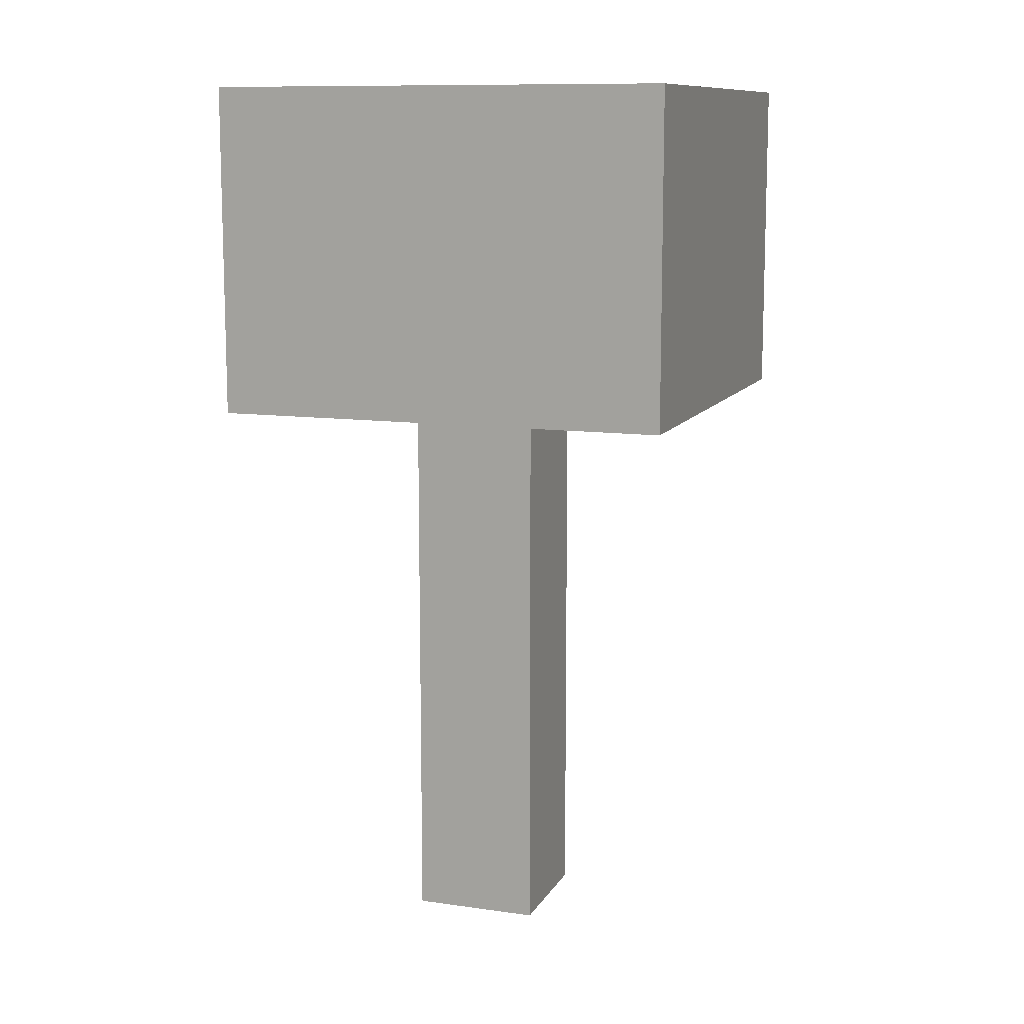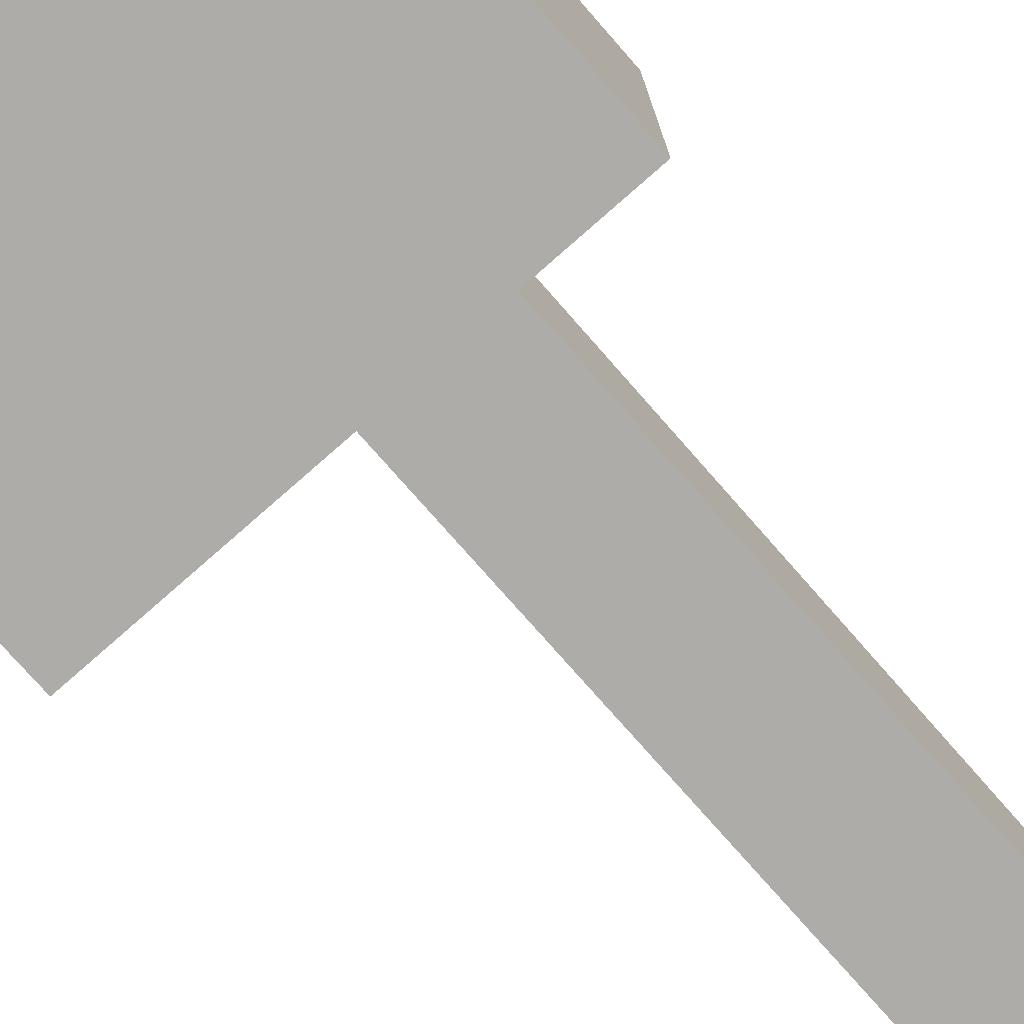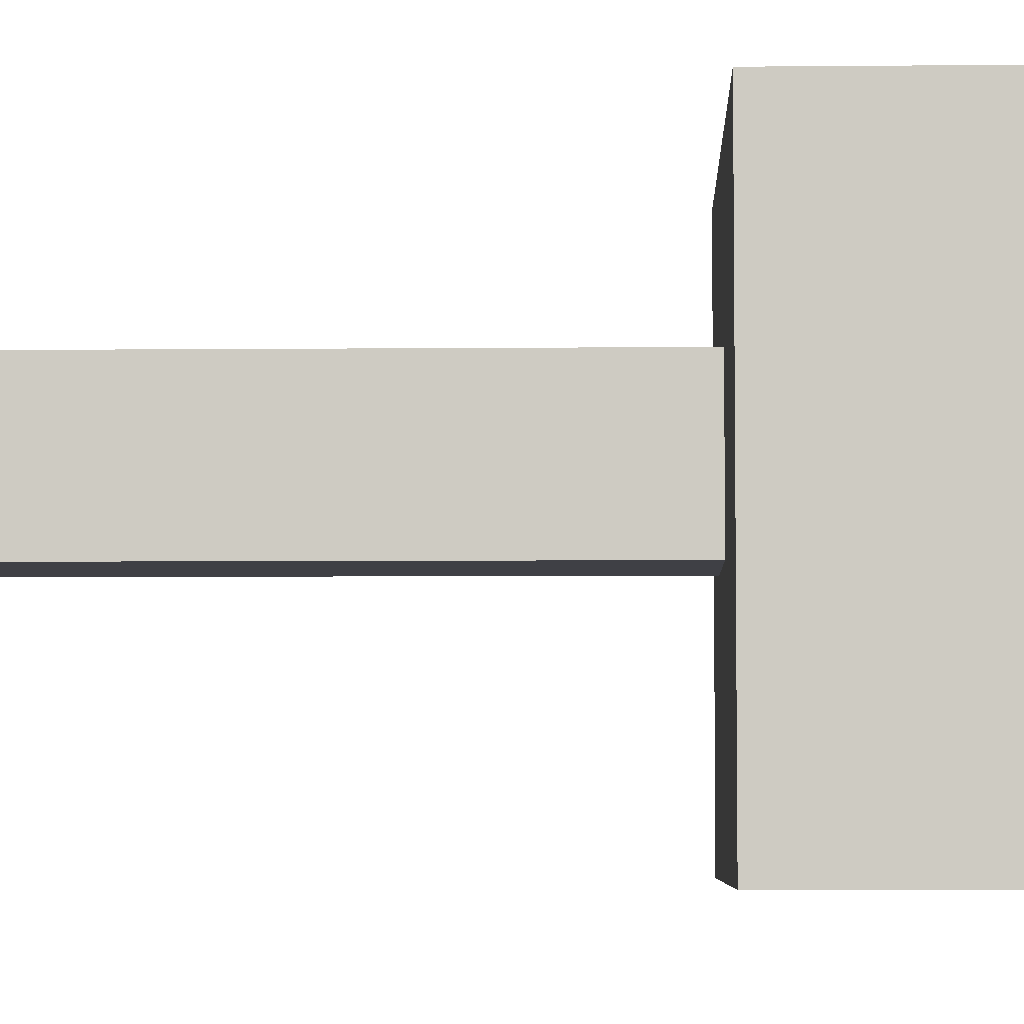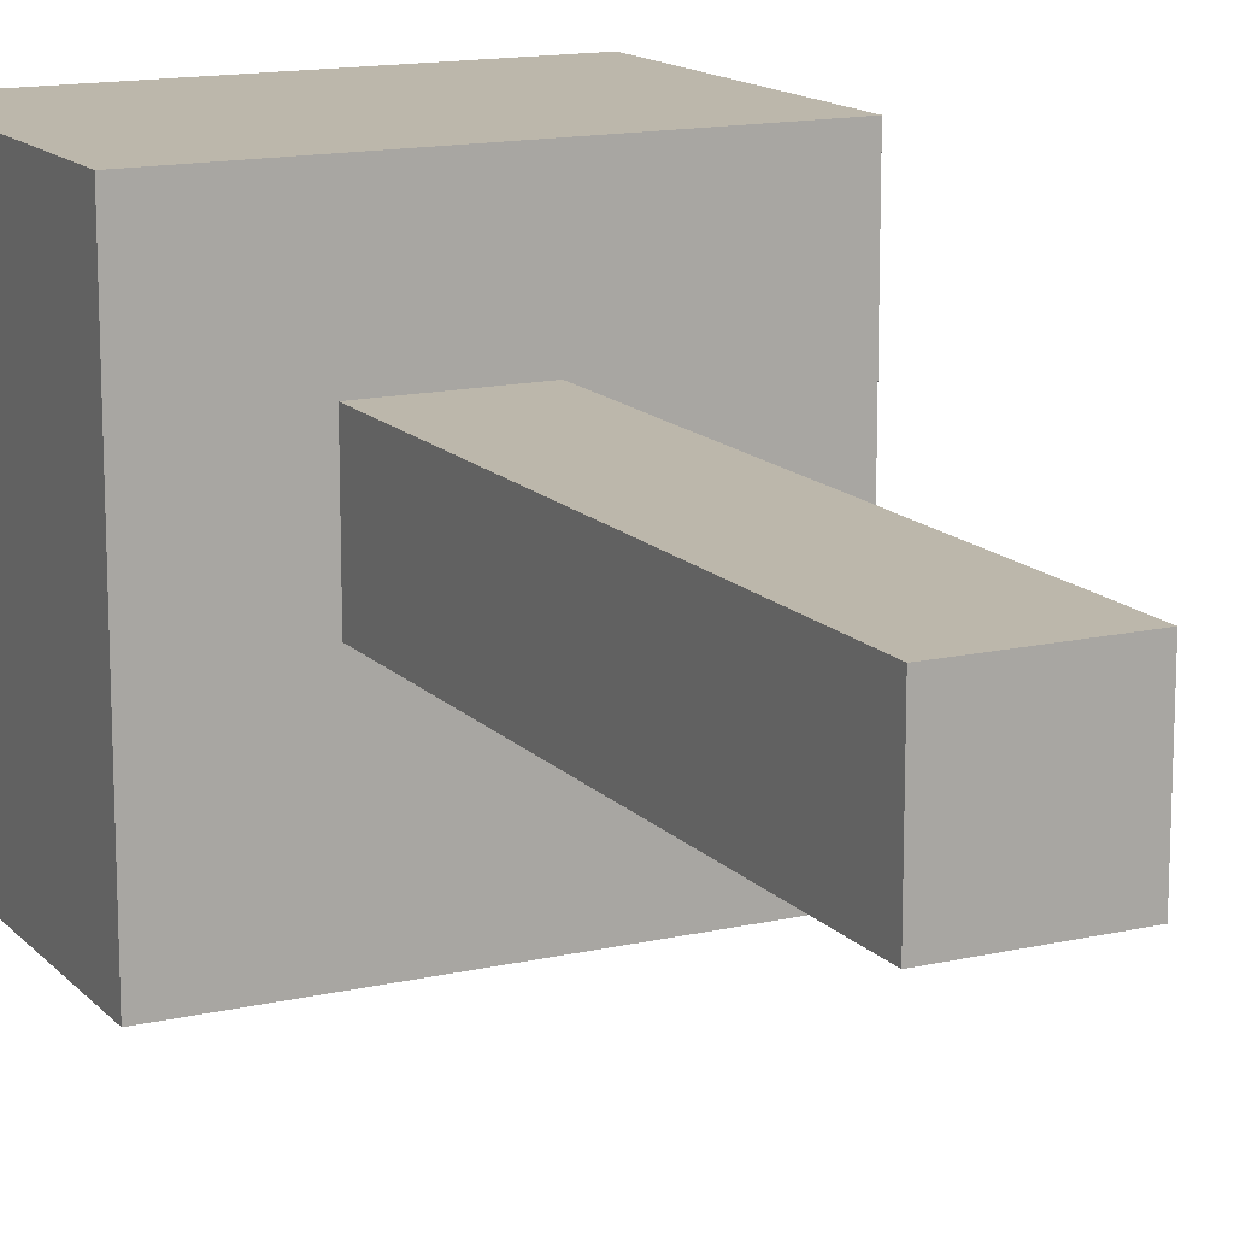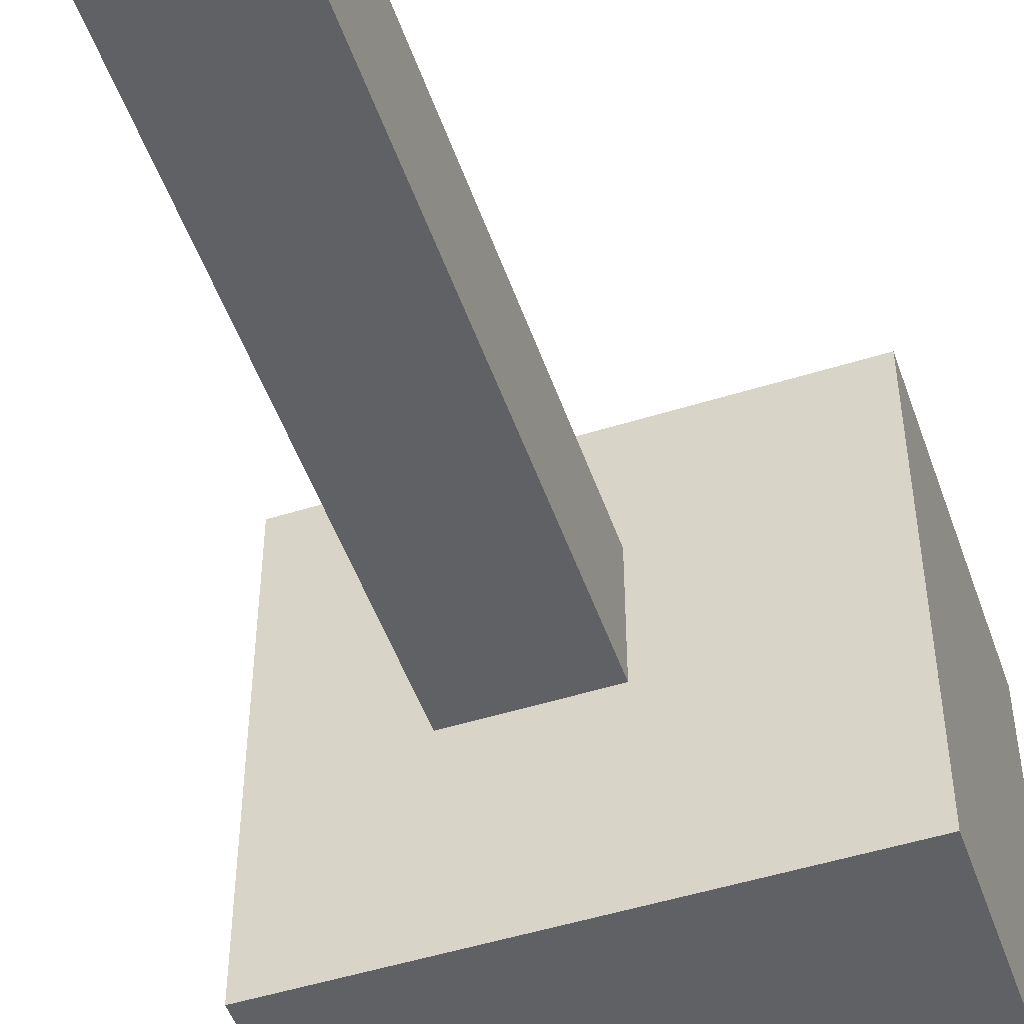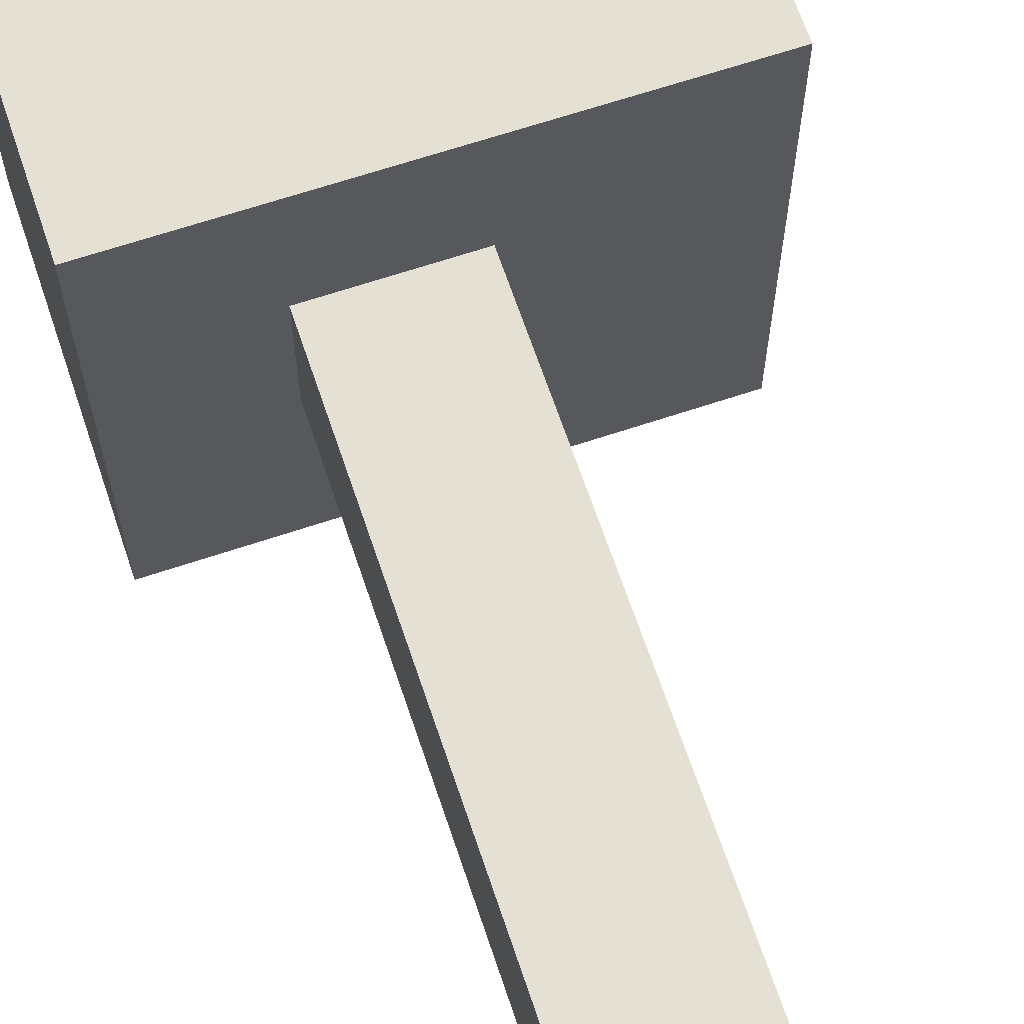
<metadata>
{"format":"obj","ext":"obj","renderer":"f3d","projection":"perspective","resolution":1024,"background":"white","views":[{"elev":11.0,"azim":109.3,"up":"+Y"},{"elev":-76.9,"azim":-138.7,"up":"+Z"},{"elev":-5.2,"azim":91.8,"up":"+Z"},{"elev":14.5,"azim":-26.6,"up":"+Z"},{"elev":-50.1,"azim":19.0,"up":"+Z"},{"elev":66.0,"azim":-18.6,"up":"+Z"}]}
</metadata>
<code>
g Object_temple_BG10
v -0.7 1.3 -0.7
v -0.7 1.3 0.7
v 0.7 1.3 0.7
v 0.7 1.3 -0.7
v -0.7 0.3 -0.7
v 0.7 0.3 -0.7
v 0.7 0.3 -0.1
v -0.7 0.3 -0.1
v -0.7 0.3 -0.1
v -0.3 0.3 -0.1
v -0.3 0.3 0.7
v -0.7 0.3 0.7
v -0.3 -1.5 -0.1
v 0.1 -1.5 -0.1
v 0.1 -1.5 0.3
v -0.3 -1.5 0.3
v -0.3 0.3 0.3
v 0.7 0.3 0.3
v 0.7 0.3 0.7
v -0.3 0.3 0.7
v 0.1 0.3 -0.1
v 0.7 0.3 -0.1
v 0.7 0.3 0.3
v 0.1 0.3 0.3
v -0.7 0.3 -0.7
v -0.7 0.3 0.7
v -0.7 1.3 0.7
v -0.7 1.3 -0.7
v -0.3 -1.5 -0.1
v -0.3 -1.5 0.3
v -0.3 0.3 0.3
v -0.3 0.3 -0.1
v 0.1 -1.5 -0.1
v 0.1 0.3 -0.1
v 0.1 0.3 0.3
v 0.1 -1.5 0.3
v 0.7 0.3 -0.7
v 0.7 1.3 -0.7
v 0.7 1.3 0.7
v 0.7 0.3 0.7
v -0.7 0.3 0.7
v 0.7 0.3 0.7
v 0.7 1.3 0.7
v -0.7 1.3 0.7
v -0.3 -1.5 0.3
v 0.1 -1.5 0.3
v 0.1 0.3 0.3
v -0.3 0.3 0.3
v -0.7 0.3 -0.7
v -0.7 1.3 -0.7
v 0.7 1.3 -0.7
v 0.7 0.3 -0.7
v -0.3 -1.5 -0.1
v -0.3 0.3 -0.1
v 0.1 0.3 -0.1
v 0.1 -1.5 -0.1
f 1 2 3
f 1 3 4
f 5 6 7
f 5 7 8
f 9 10 11
f 9 11 12
f 13 14 15
f 13 15 16
f 17 18 19
f 17 19 20
f 21 22 23
f 21 23 24
f 25 26 27
f 25 27 28
f 29 30 31
f 29 31 32
f 33 34 35
f 33 35 36
f 37 38 39
f 37 39 40
f 41 42 43
f 41 43 44
f 45 46 47
f 45 47 48
f 49 50 51
f 49 51 52
f 53 54 55
f 53 55 56

</code>
